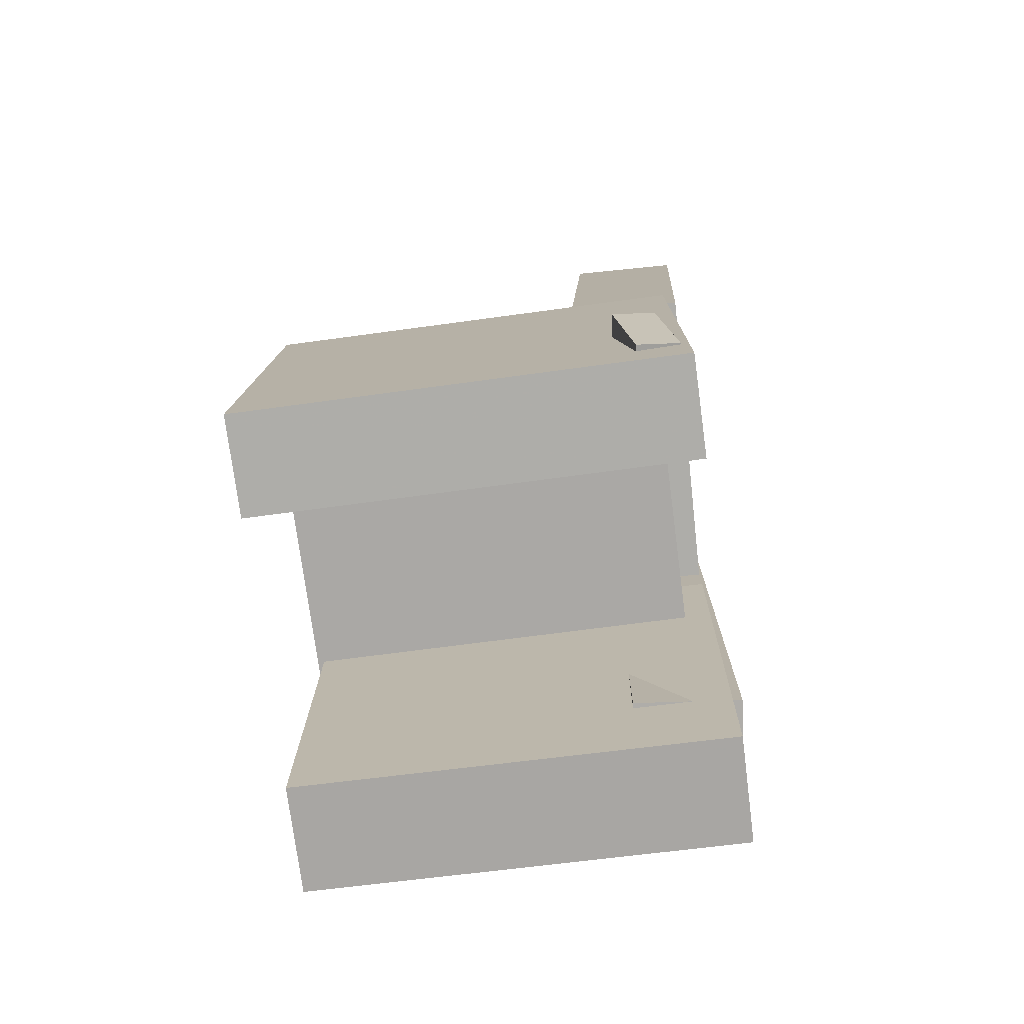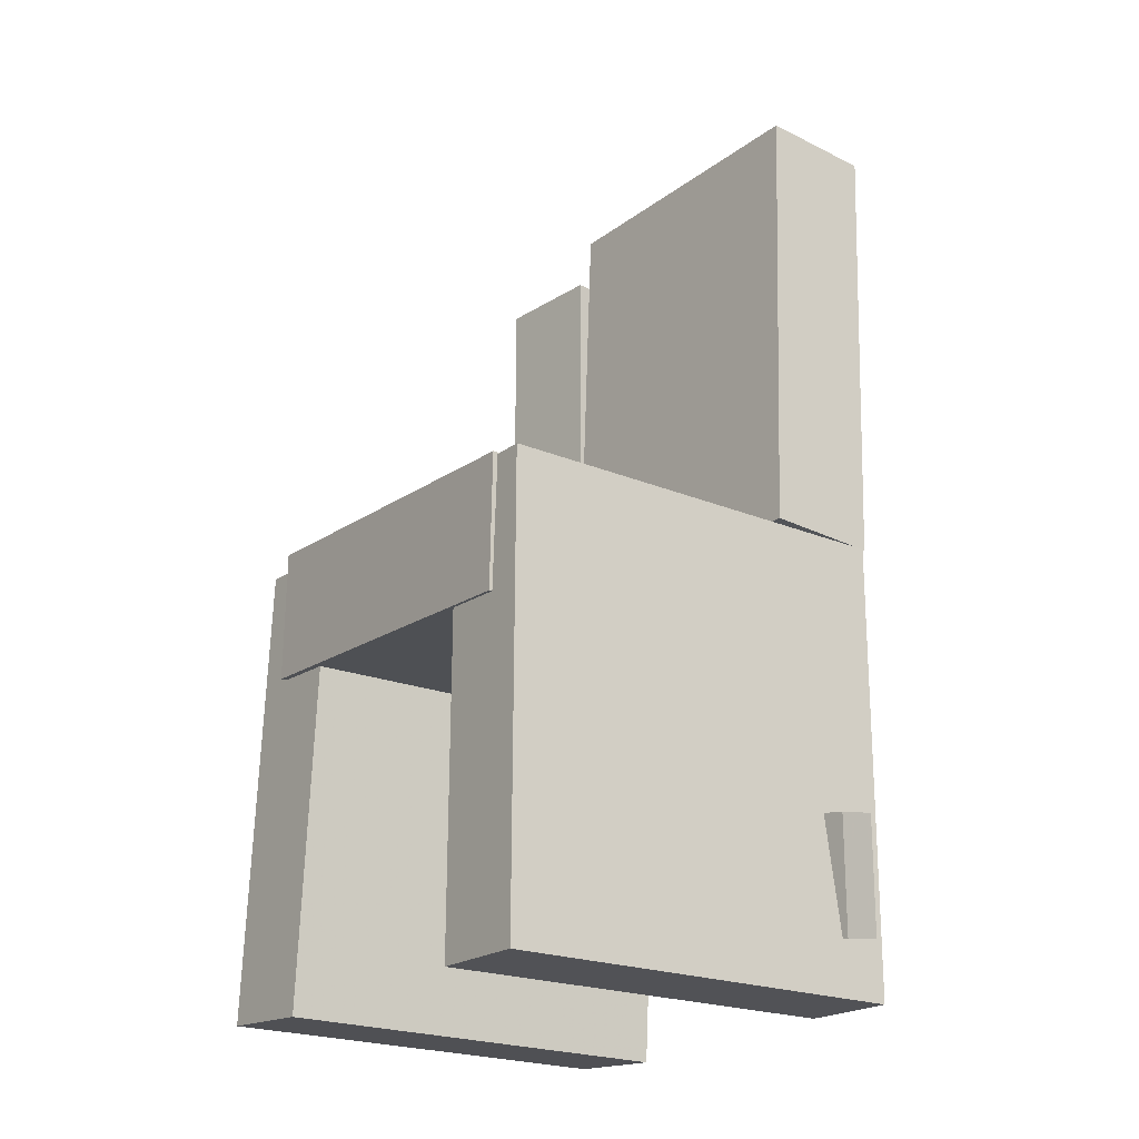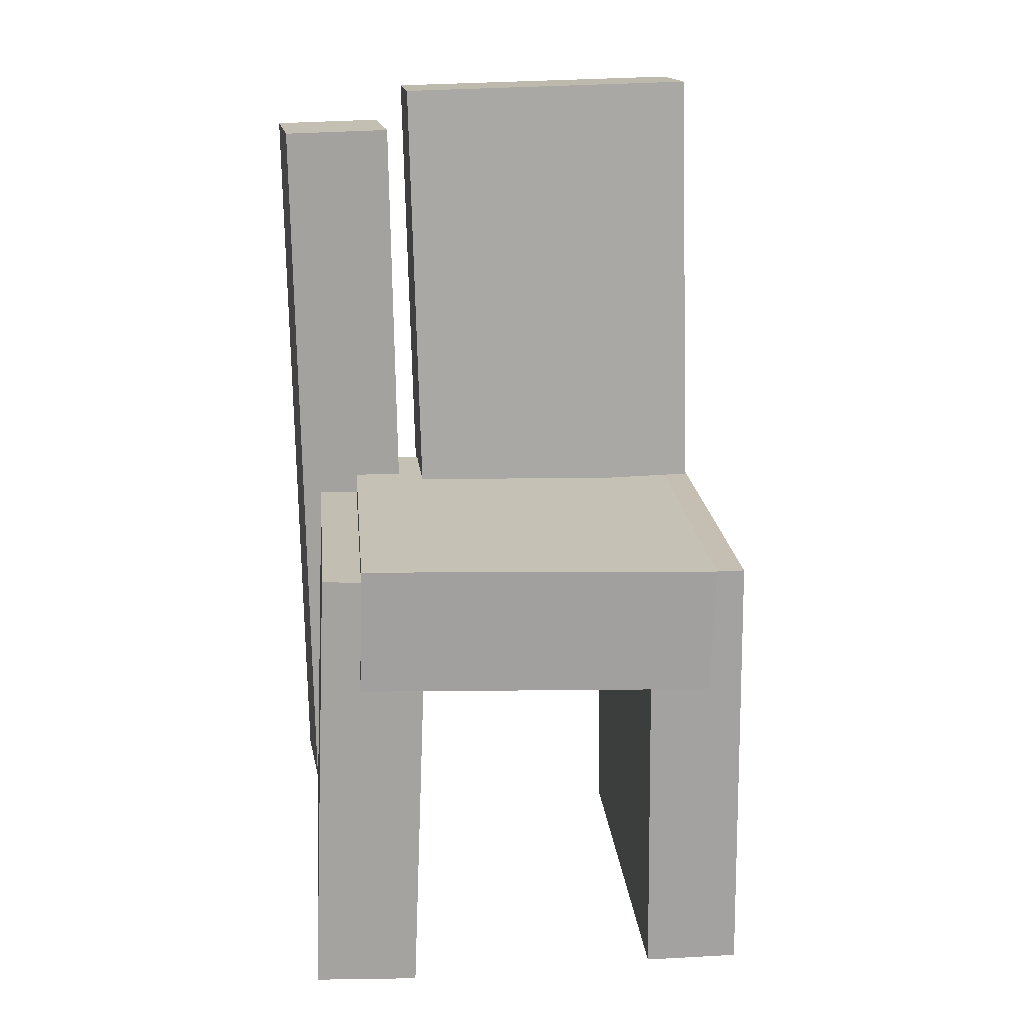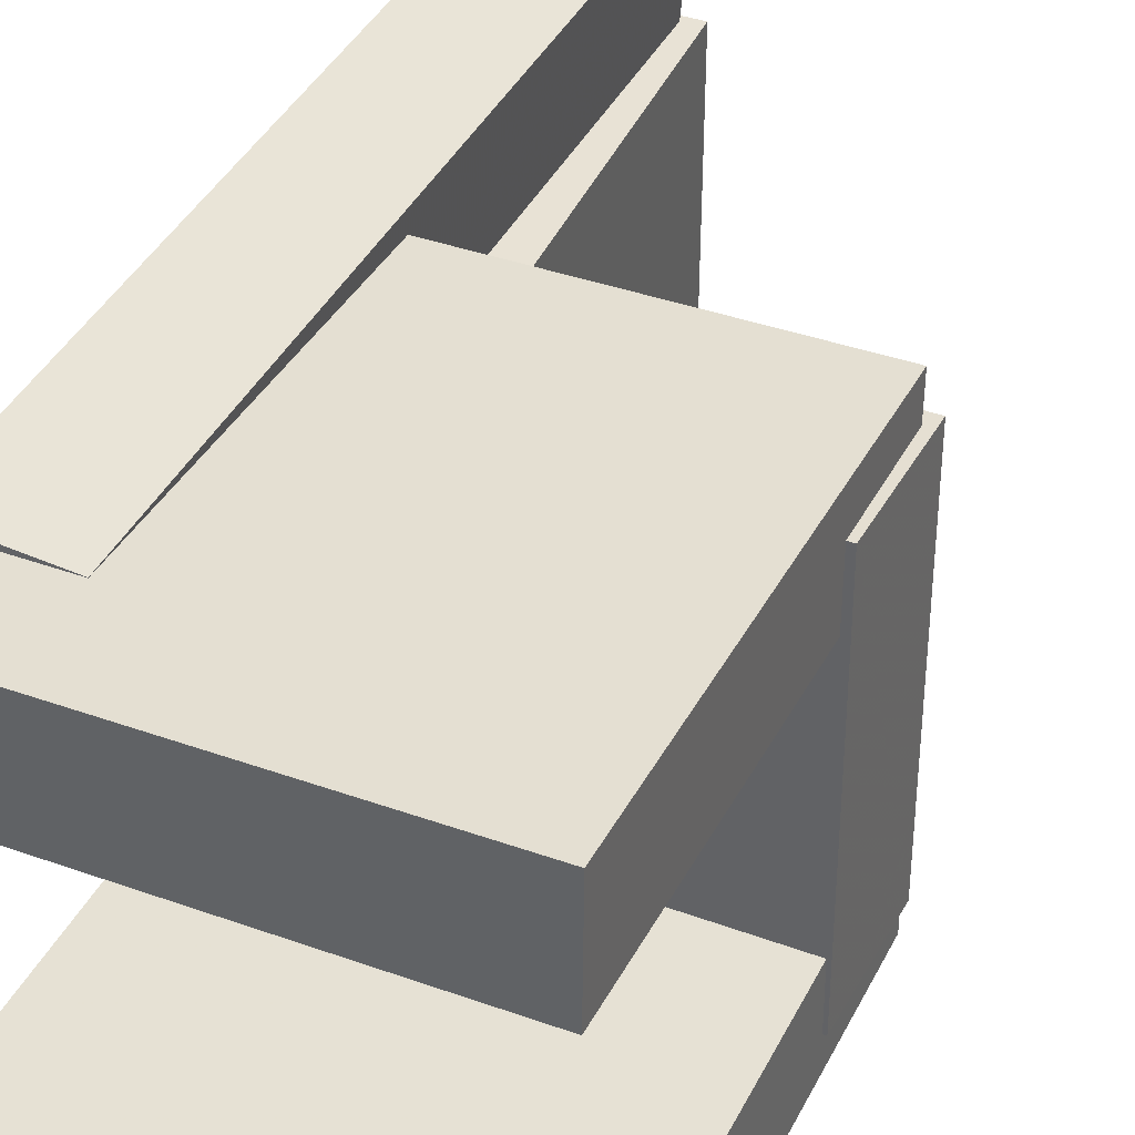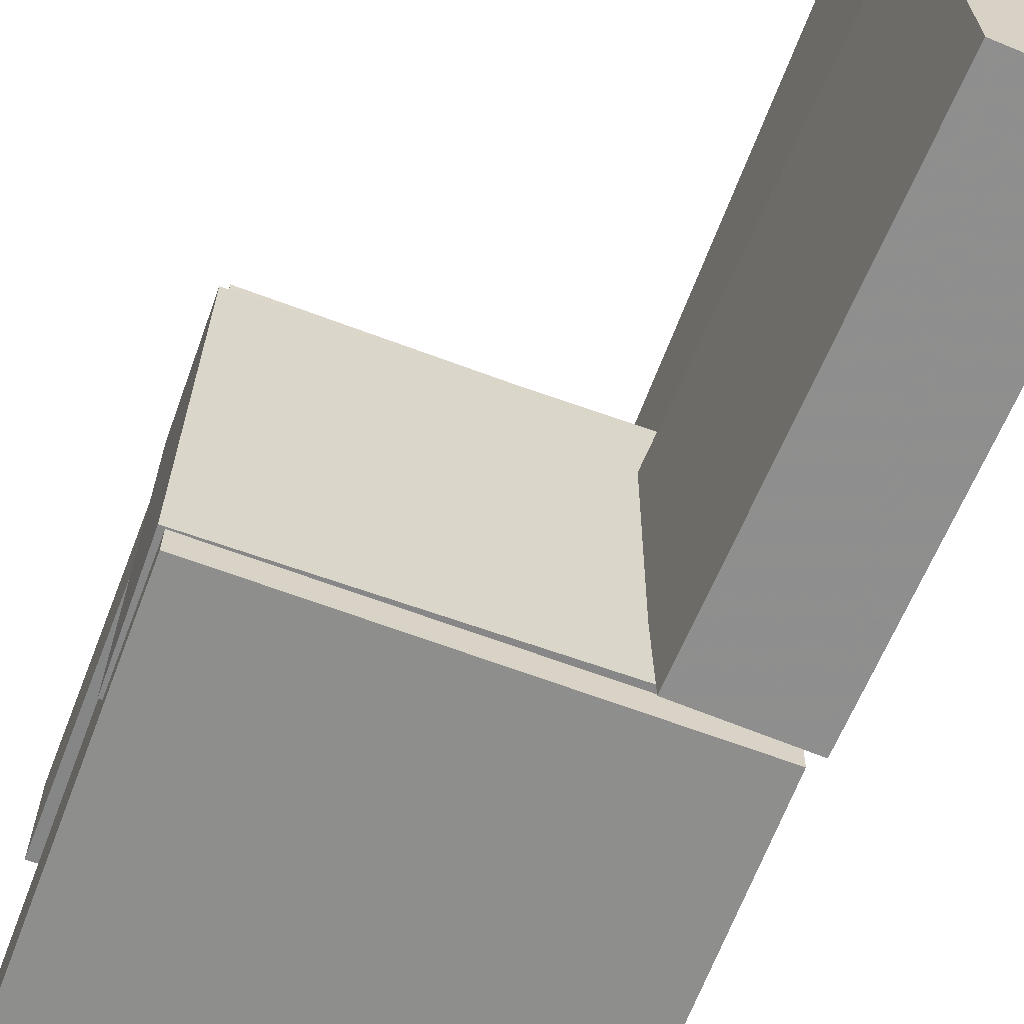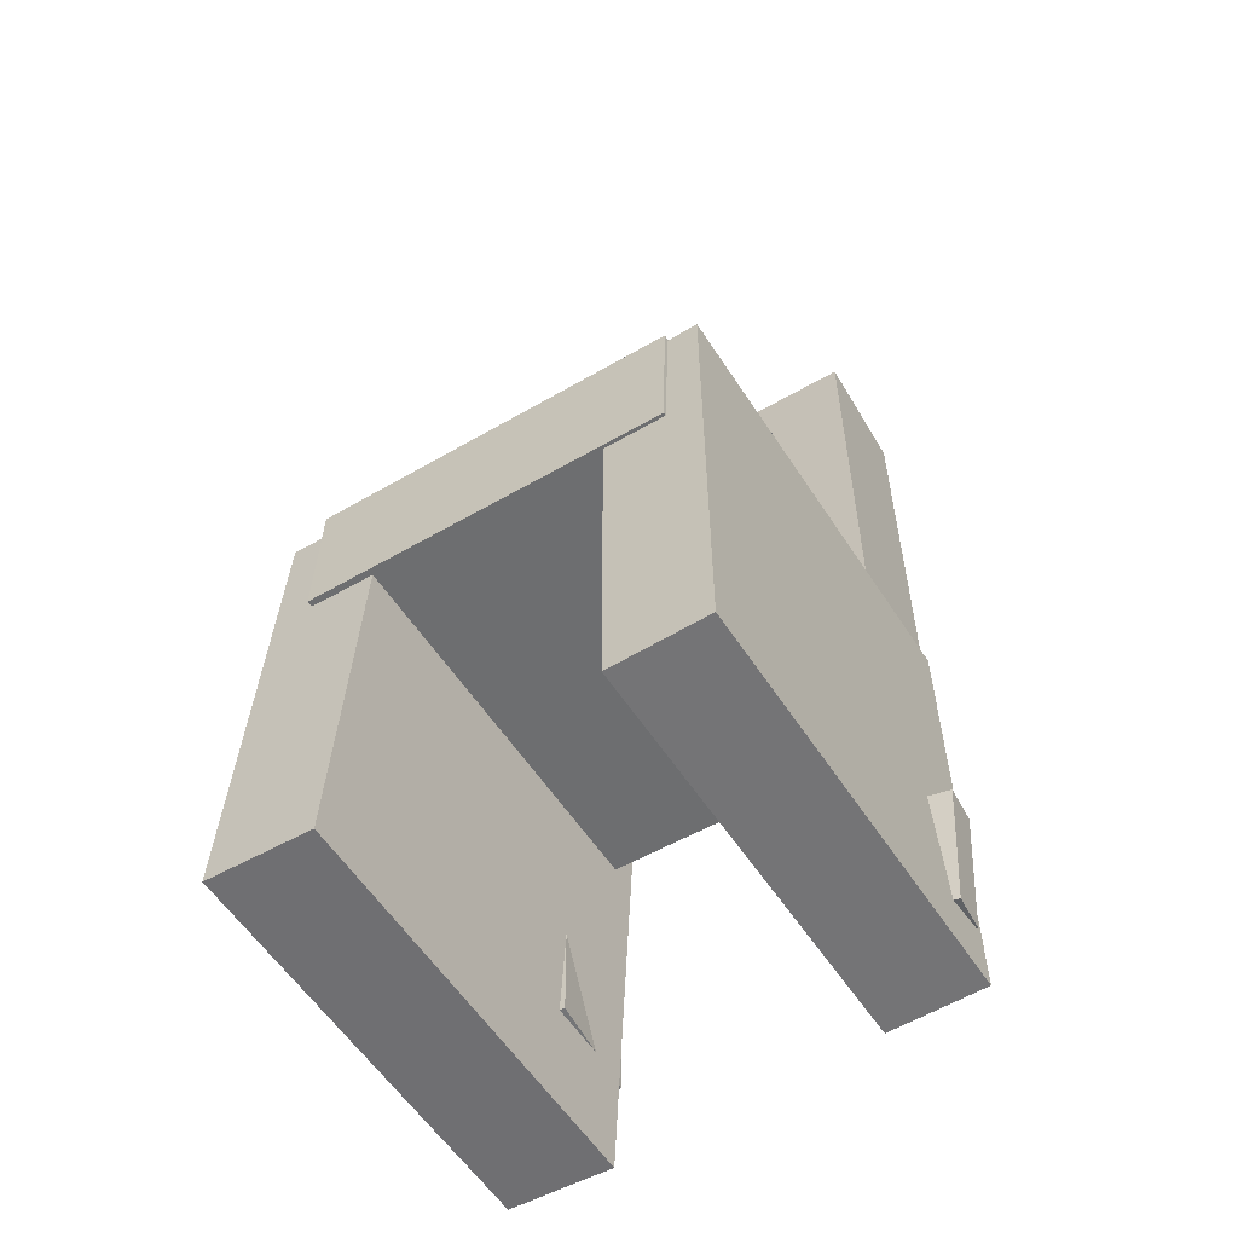
<metadata>
{"format":"obj","ext":"obj","renderer":"f3d","projection":"perspective","resolution":1024,"background":"white","views":[{"elev":-76.8,"azim":-173.3,"up":"+Y"},{"elev":-20.4,"azim":142.4,"up":"+Y"},{"elev":18.4,"azim":84.1,"up":"+Y"},{"elev":39.3,"azim":25.5,"up":"+Z"},{"elev":-64.1,"azim":160.2,"up":"+Z"},{"elev":-55.4,"azim":121.5,"up":"+Y"}]}
</metadata>
<code>
v -0.201 -0.4373 0.1139
v -0.2019 -0.4334 0.2096
v -0.2079 -0.02584 0.09714
v -0.2088 -0.02195 0.1928
v 0.1805 -0.4307 0.1172
v 0.1796 -0.4268 0.2128
v 0.1735 -0.01926 0.1004
v 0.1727 -0.01538 0.1961
f 1.0 7.0 5.0
f 1.0 3.0 7.0
f 1.0 4.0 3.0
f 1.0 2.0 4.0
f 3.0 8.0 7.0
f 3.0 4.0 8.0
f 5.0 7.0 8.0
f 5.0 8.0 6.0
f 1.0 5.0 6.0
f 1.0 6.0 2.0
f 2.0 6.0 8.0
f 2.0 8.0 4.0
v -0.1866 -0.371 -0.2067
v -0.1809 -0.3653 -0.1564
v -0.1735 -0.2683 -0.2198
v -0.1677 -0.2626 -0.1695
v -0.1495 -0.3762 -0.2103
v -0.1438 -0.3705 -0.16
v -0.1364 -0.2735 -0.2235
v -0.1306 -0.2678 -0.1732
f 9.0 15.0 13.0
f 9.0 11.0 15.0
f 9.0 12.0 11.0
f 9.0 10.0 12.0
f 11.0 16.0 15.0
f 11.0 12.0 16.0
f 13.0 15.0 16.0
f 13.0 16.0 14.0
f 9.0 13.0 14.0
f 9.0 14.0 10.0
f 10.0 14.0 16.0
f 10.0 16.0 12.0
v -0.2062 -0.02073 0.0882
v -0.1017 -0.01503 0.08705
v -0.2284 0.3883 0.09686
v -0.124 0.3941 0.09572
v -0.2096 -0.01497 -0.1927
v -0.1051 -0.009261 -0.1938
v -0.2318 0.3941 -0.184
v -0.1274 0.3998 -0.1852
f 17.0 23.0 21.0
f 17.0 19.0 23.0
f 17.0 20.0 19.0
f 17.0 18.0 20.0
f 19.0 24.0 23.0
f 19.0 20.0 24.0
f 21.0 23.0 24.0
f 21.0 24.0 22.0
f 17.0 21.0 22.0
f 17.0 22.0 18.0
f 18.0 22.0 24.0
f 18.0 24.0 20.0
v -0.1928 -0.4251 -0.2061
v -0.1942 -0.4259 -0.1197
v -0.1975 -0.01961 -0.2021
v -0.199 -0.02048 -0.1157
v 0.1862 -0.4207 -0.1997
v 0.1847 -0.4216 -0.1133
v 0.1814 -0.01524 -0.1957
v 0.18 -0.0161 -0.1093
f 25.0 31.0 29.0
f 25.0 27.0 31.0
f 25.0 28.0 27.0
f 25.0 26.0 28.0
f 27.0 32.0 31.0
f 27.0 28.0 32.0
f 29.0 31.0 32.0
f 29.0 32.0 30.0
f 25.0 29.0 30.0
f 25.0 30.0 26.0
f 26.0 30.0 32.0
f 26.0 32.0 28.0
v -0.1164 -0.3458 0.1063
v -0.2111 -0.3472 0.114
v -0.1259 0.3555 0.1161
v -0.2207 0.3541 0.1238
v -0.1082 -0.3471 0.2073
v -0.2029 -0.3485 0.2149
v -0.1177 0.3542 0.2171
v -0.2125 0.3528 0.2248
f 33.0 39.0 37.0
f 33.0 35.0 39.0
f 33.0 36.0 35.0
f 33.0 34.0 36.0
f 35.0 40.0 39.0
f 35.0 36.0 40.0
f 37.0 39.0 40.0
f 37.0 40.0 38.0
f 33.0 37.0 38.0
f 33.0 38.0 34.0
f 34.0 38.0 40.0
f 34.0 40.0 36.0
v -0.1772 -0.01292 -0.1744
v -0.1777 -0.1311 -0.1708
v -0.182 -0.003063 0.1548
v -0.1824 -0.1213 0.1583
v 0.1856 -0.01407 -0.1691
v 0.1851 -0.1323 -0.1655
v 0.1808 -0.004215 0.1601
v 0.1804 -0.1224 0.1636
f 41.0 47.0 45.0
f 41.0 43.0 47.0
f 41.0 44.0 43.0
f 41.0 42.0 44.0
f 43.0 48.0 47.0
f 43.0 44.0 48.0
f 45.0 47.0 48.0
f 45.0 48.0 46.0
f 41.0 45.0 46.0
f 41.0 46.0 42.0
f 42.0 46.0 48.0
f 42.0 48.0 44.0

</code>
